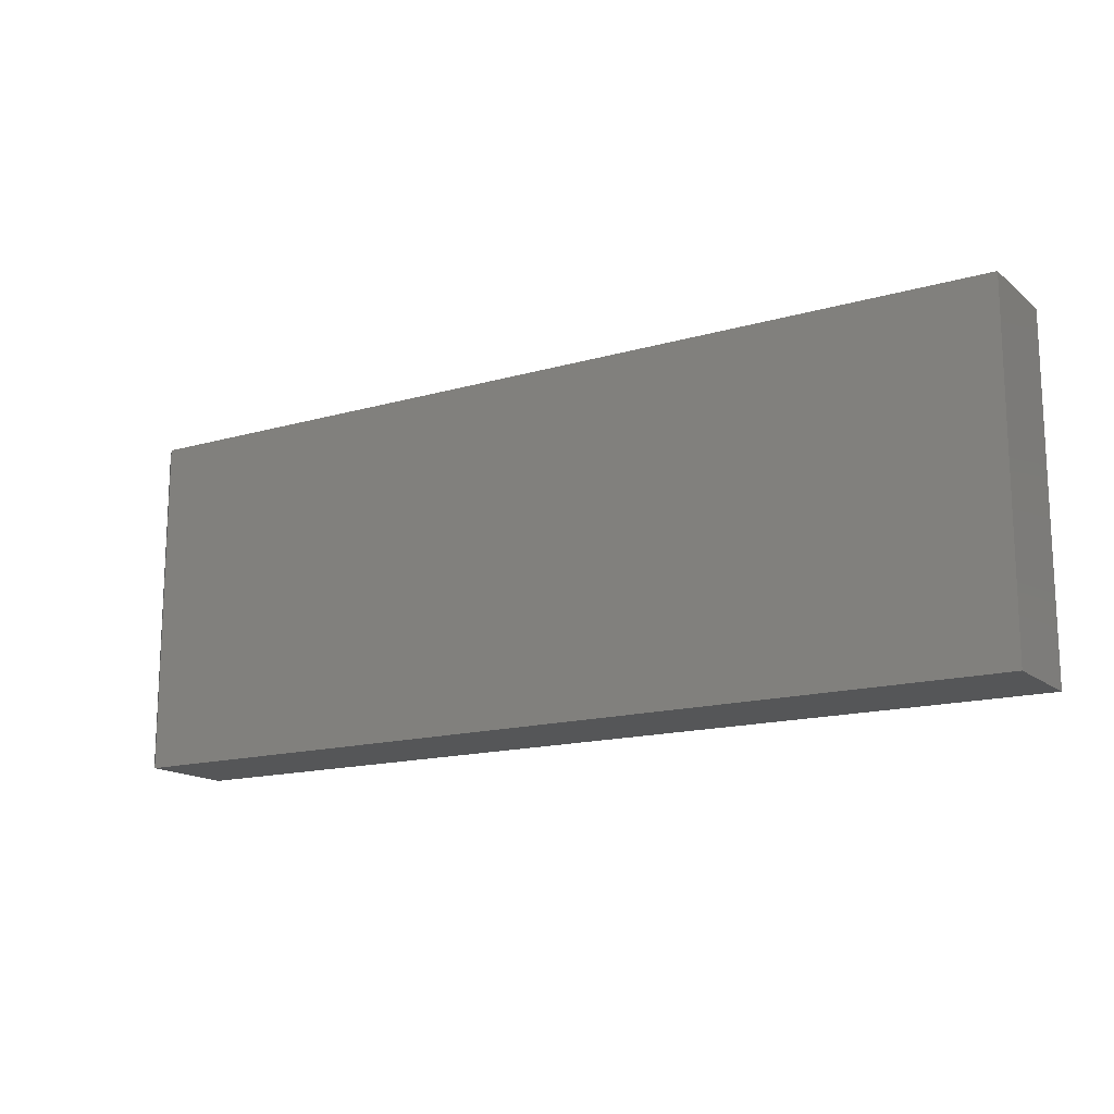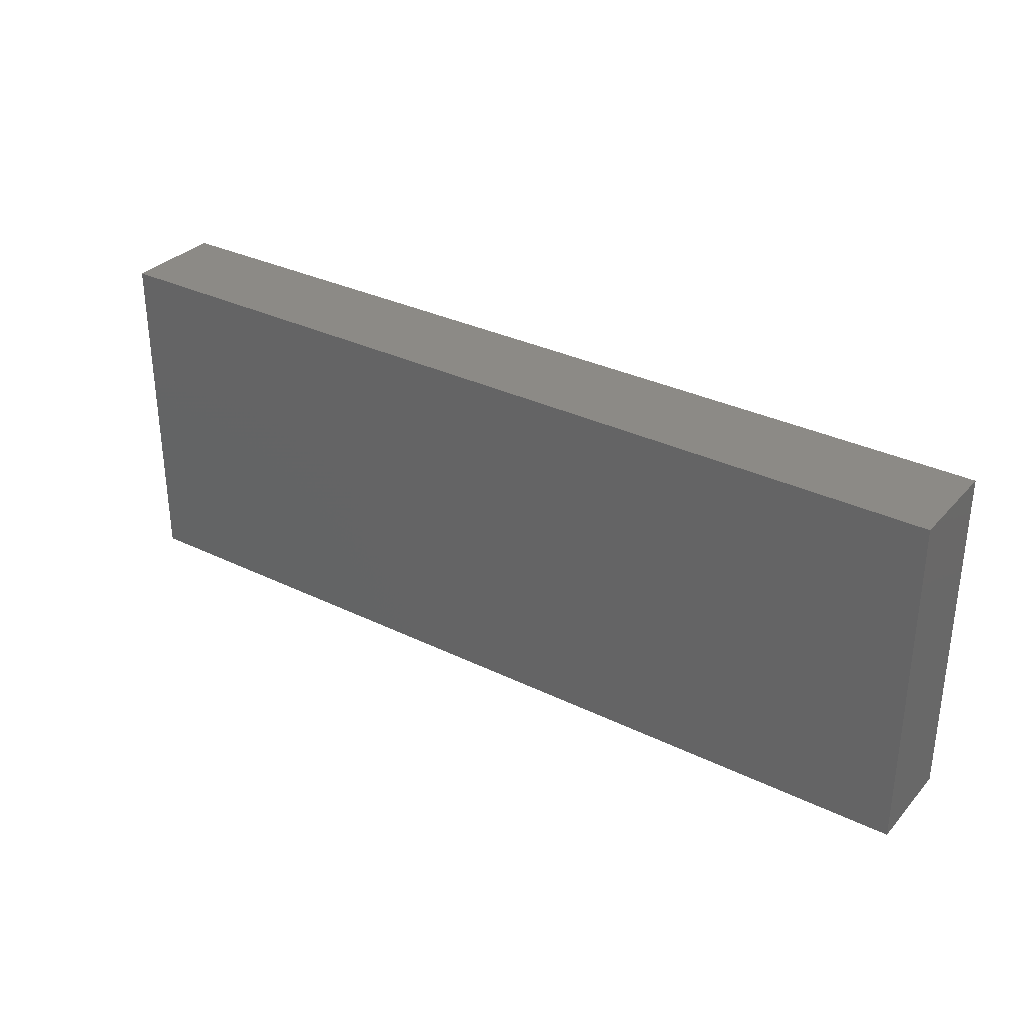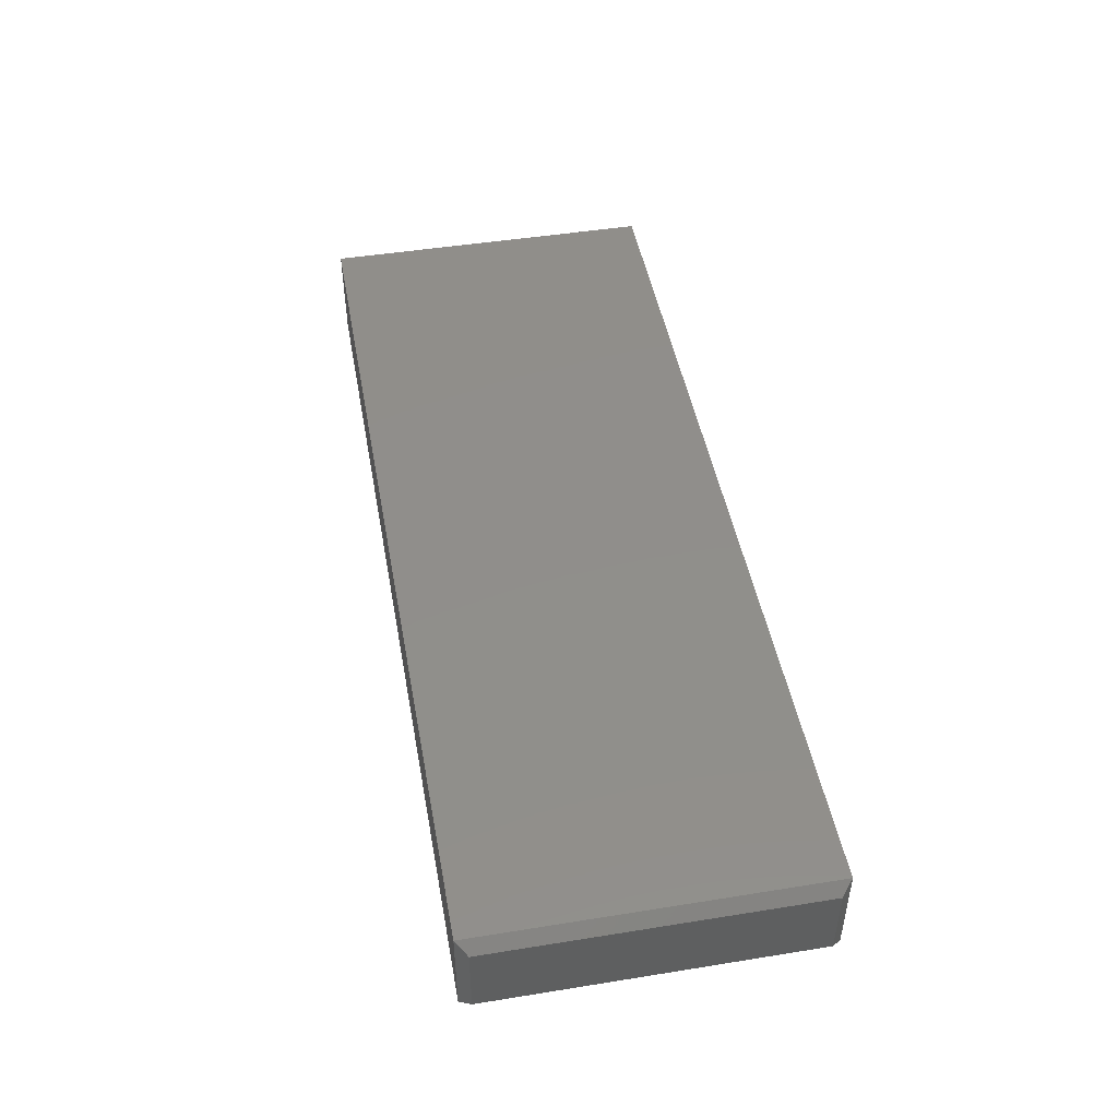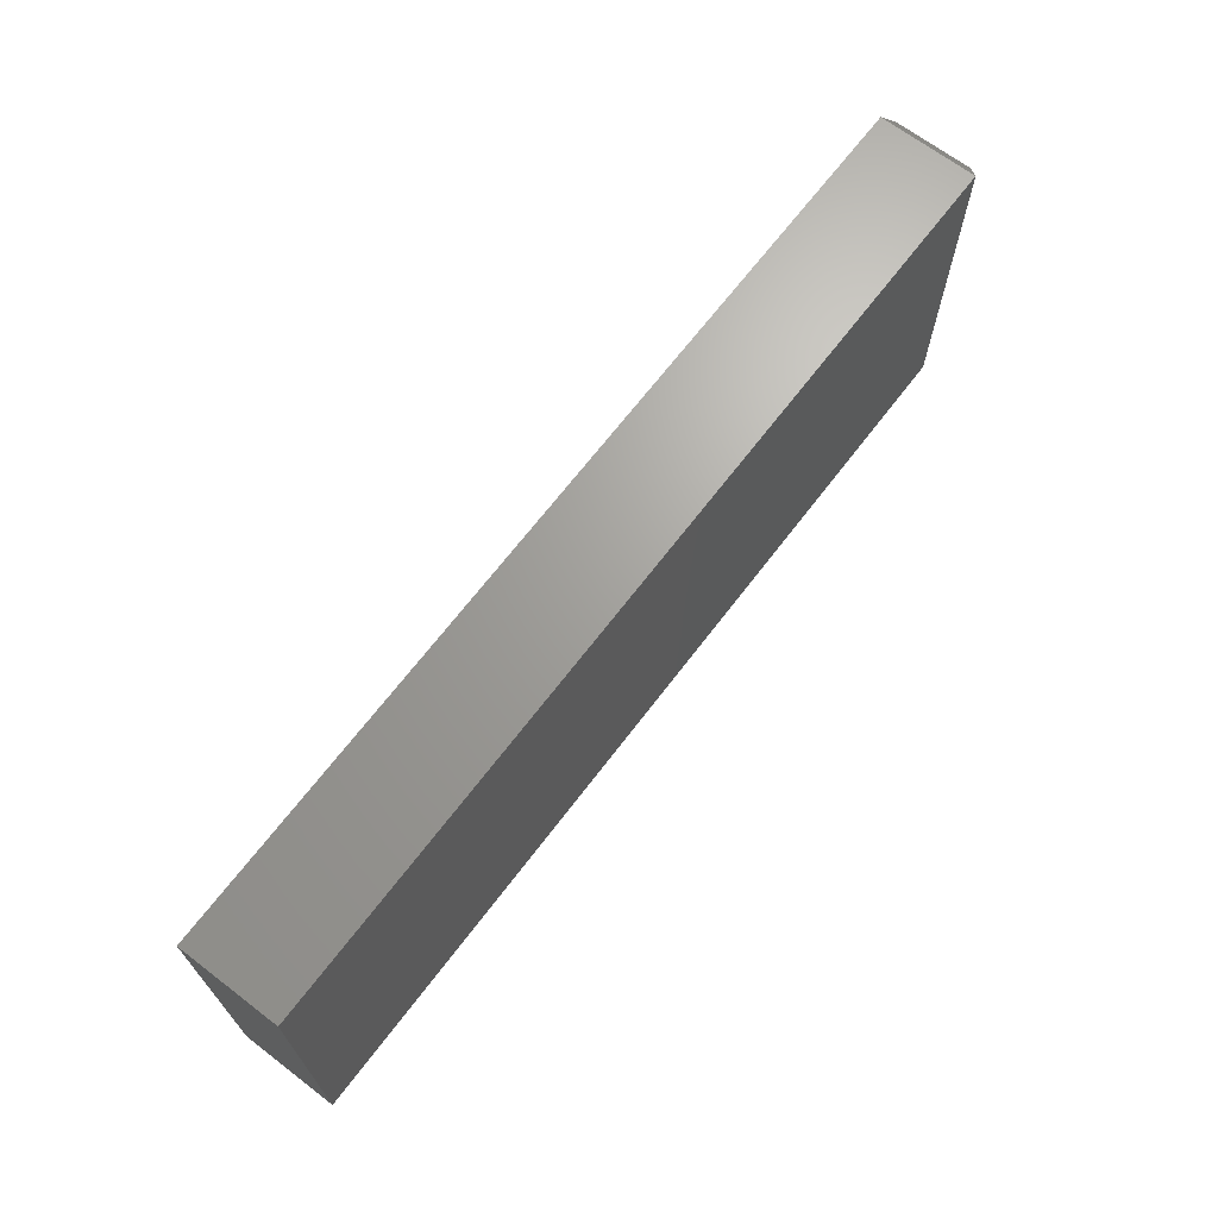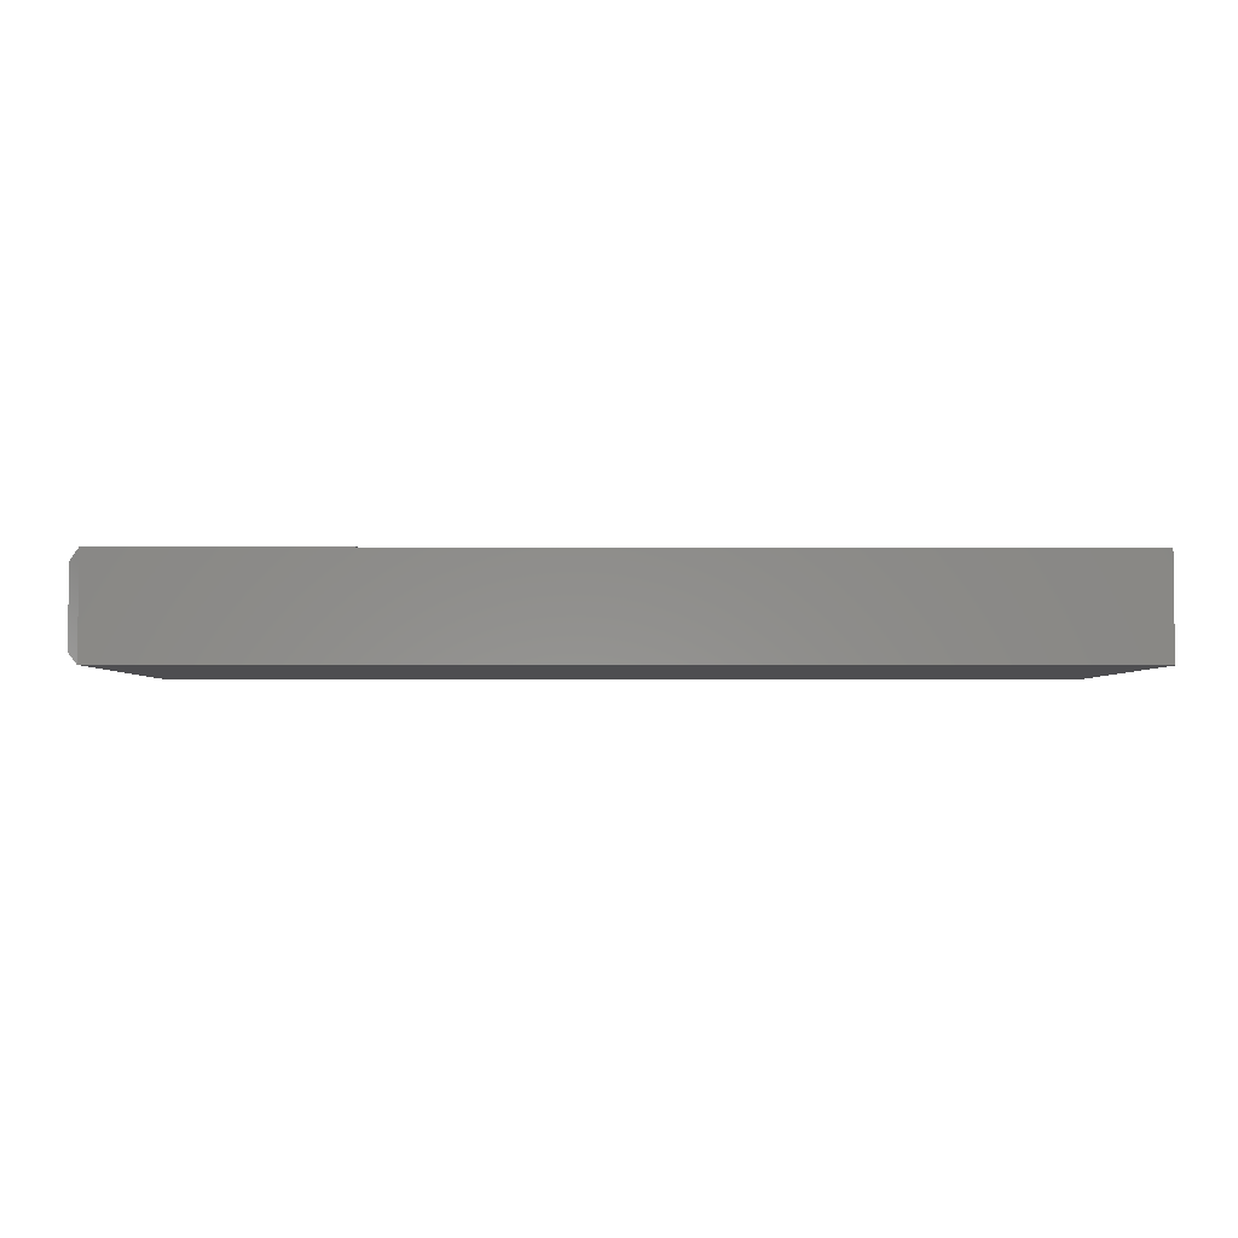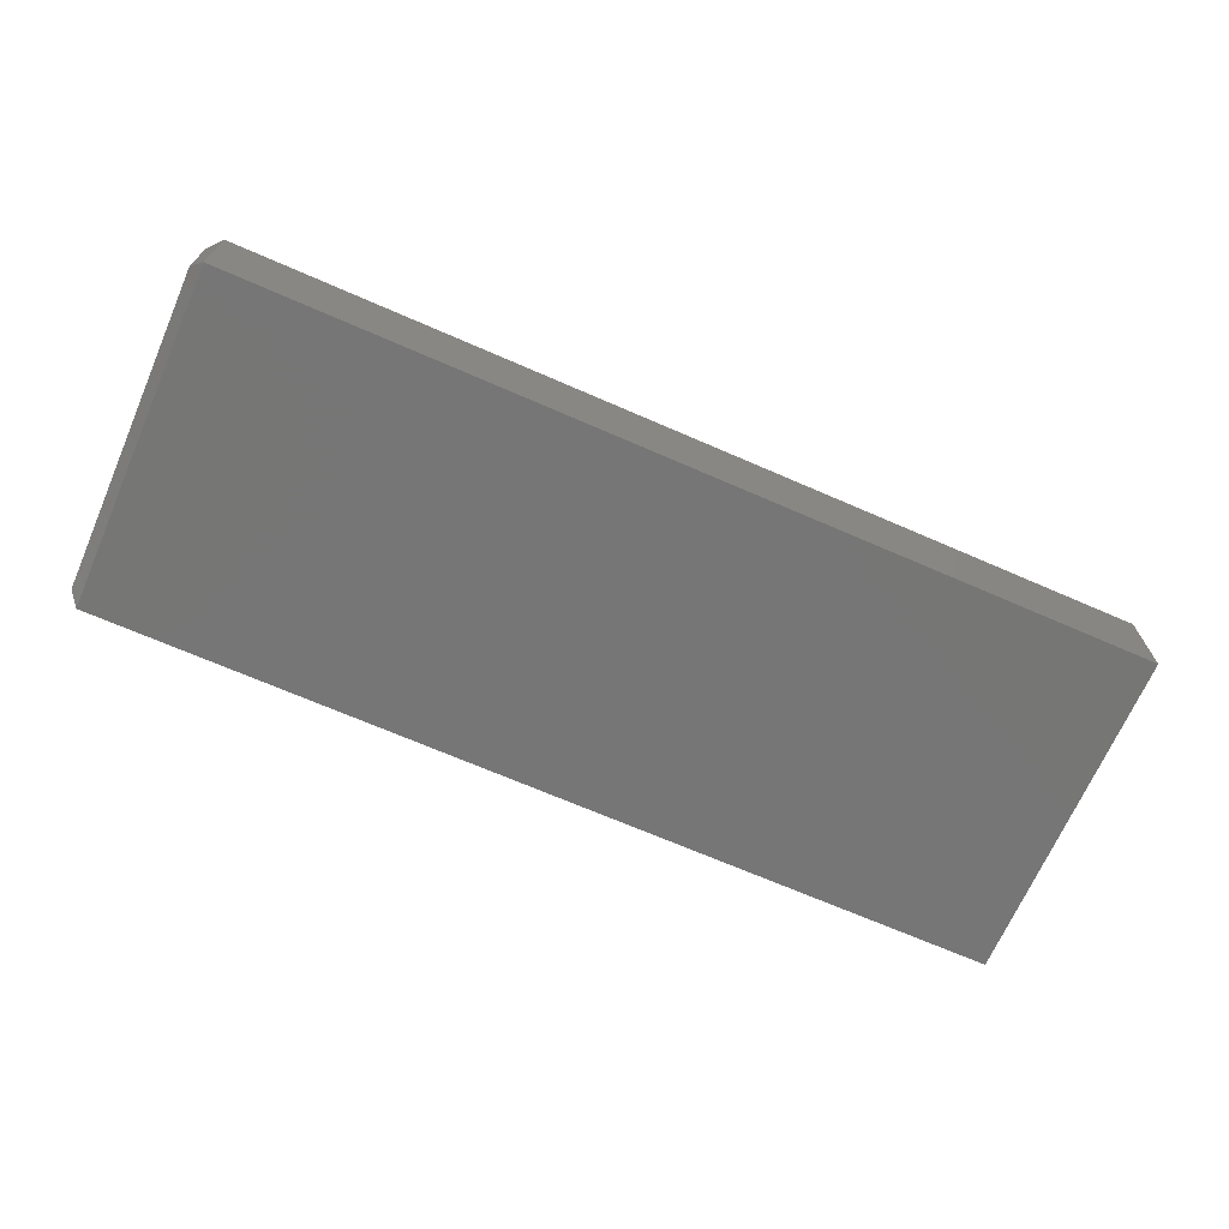
<metadata>
{"format":"stl","ext":"stl","renderer":"f3d","projection":"perspective","resolution":1024,"background":"white","views":[{"elev":-15.2,"azim":31.6,"up":"+Y"},{"elev":32.0,"azim":34.4,"up":"+Y"},{"elev":47.1,"azim":-100.3,"up":"+Z"},{"elev":67.9,"azim":127.3,"up":"+Y"},{"elev":-3.6,"azim":-0.6,"up":"+Z"},{"elev":-68.8,"azim":-23.6,"up":"+Z"}]}
</metadata>
<code>
# stl→obj: 12 verts, 20 faces
v -0.5547 -0.2891 0.1406
v 0.75 -0.2891 0.1406
v -0.5547 0.1974 0.1406
v 0.75 0.1974 0.1406
v -0.5547 -0.2891 0
v -0.5547 0.1974 3.469e-18
v 0.75 -0.2891 0
v 0.75 0.1974 0
v -0.5703 0.1817 0.125
v -0.5703 0.1817 0.01562
v -0.5703 -0.2734 0.125
v -0.5703 -0.2734 0.01562
f 1 2 3
f 3 2 4
f 5 6 7
f 7 6 8
f 9 10 11
f 11 10 12
f 4 8 3
f 3 8 6
f 1 5 2
f 2 5 7
f 6 10 3
f 3 10 9
f 6 5 10
f 10 5 12
f 5 1 12
f 12 1 11
f 3 9 1
f 1 9 11
f 2 7 4
f 4 7 8

</code>
